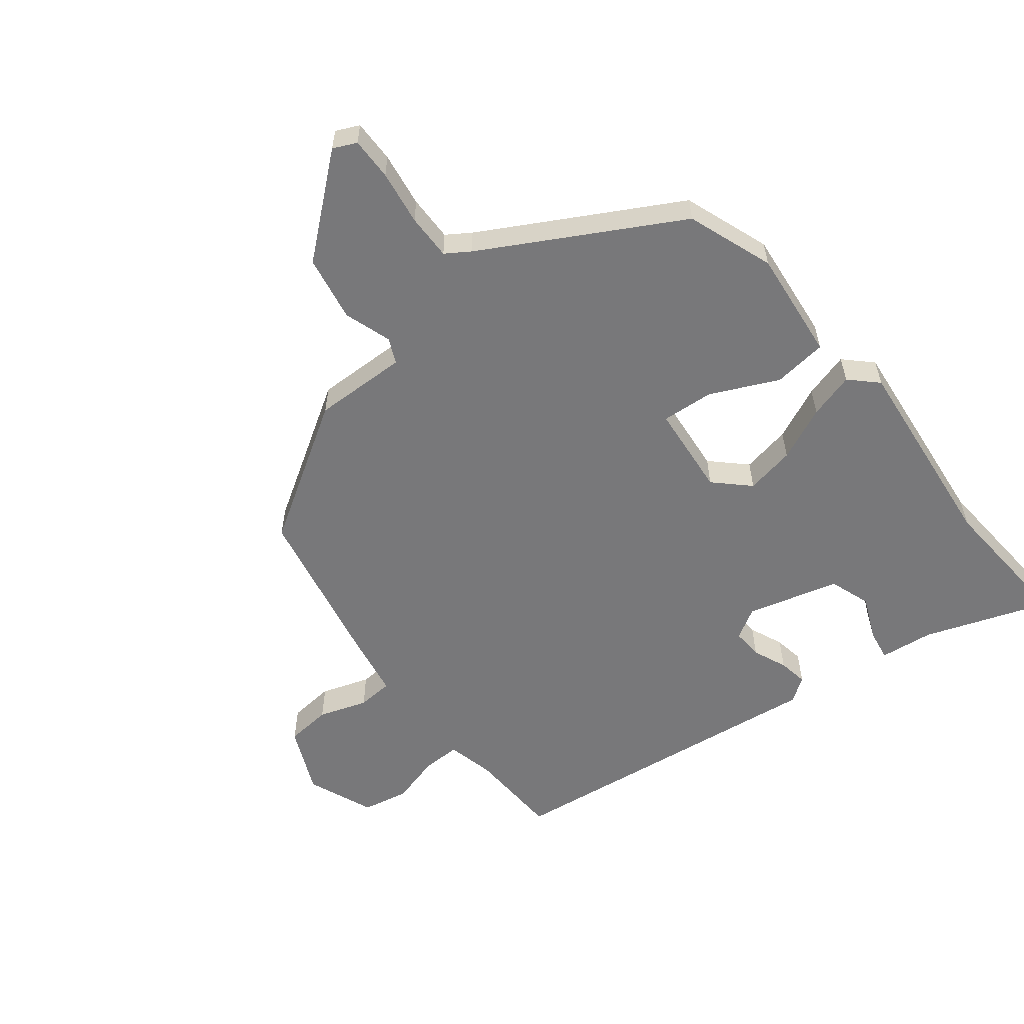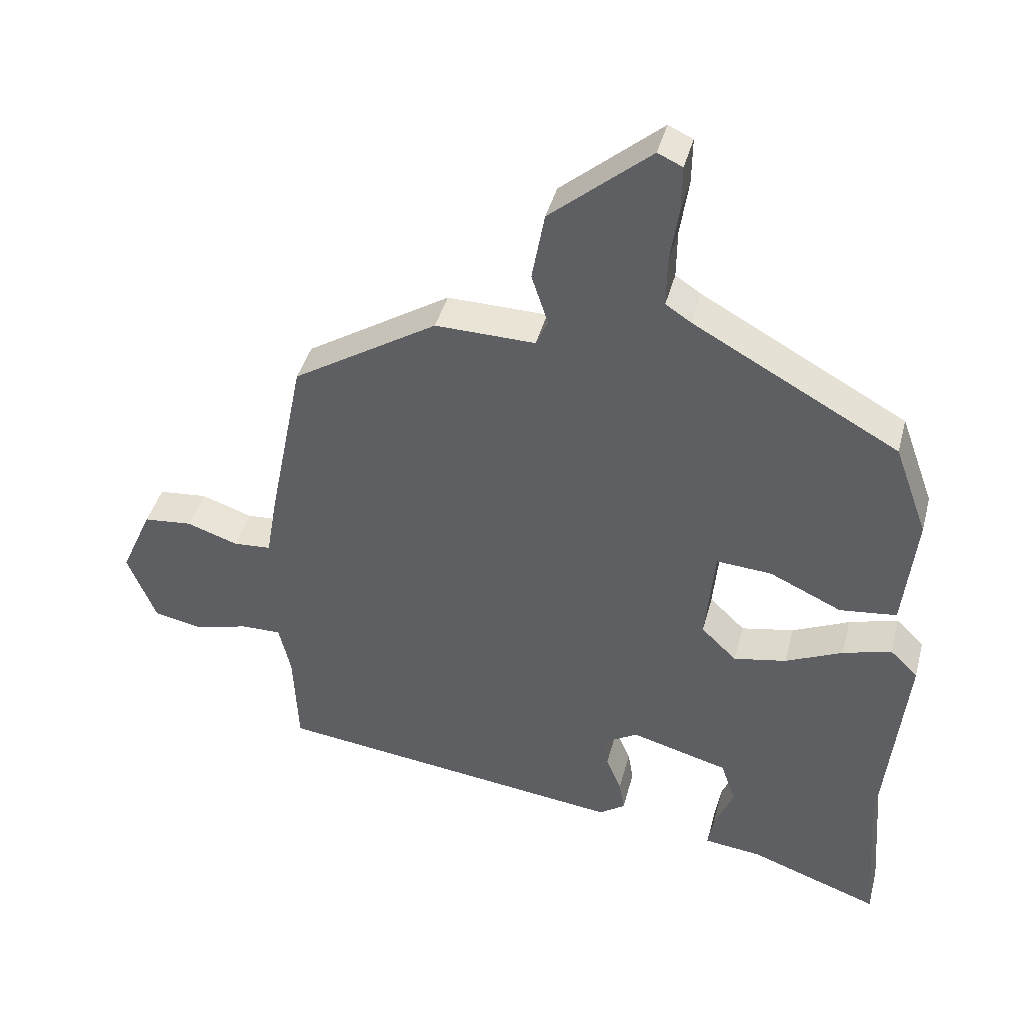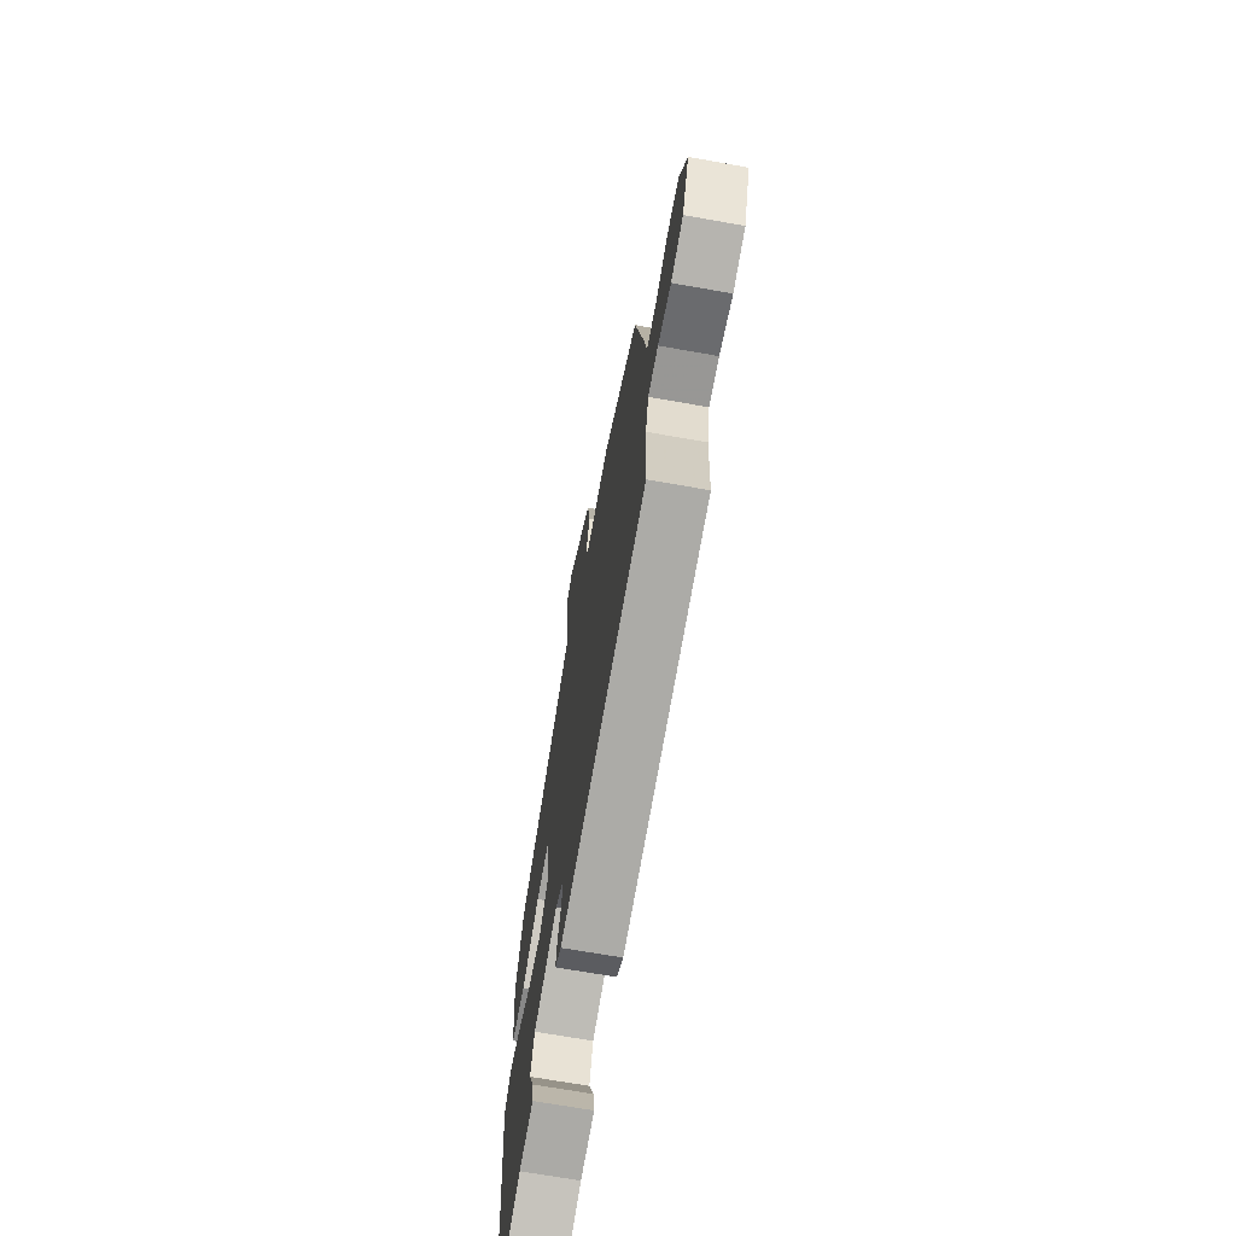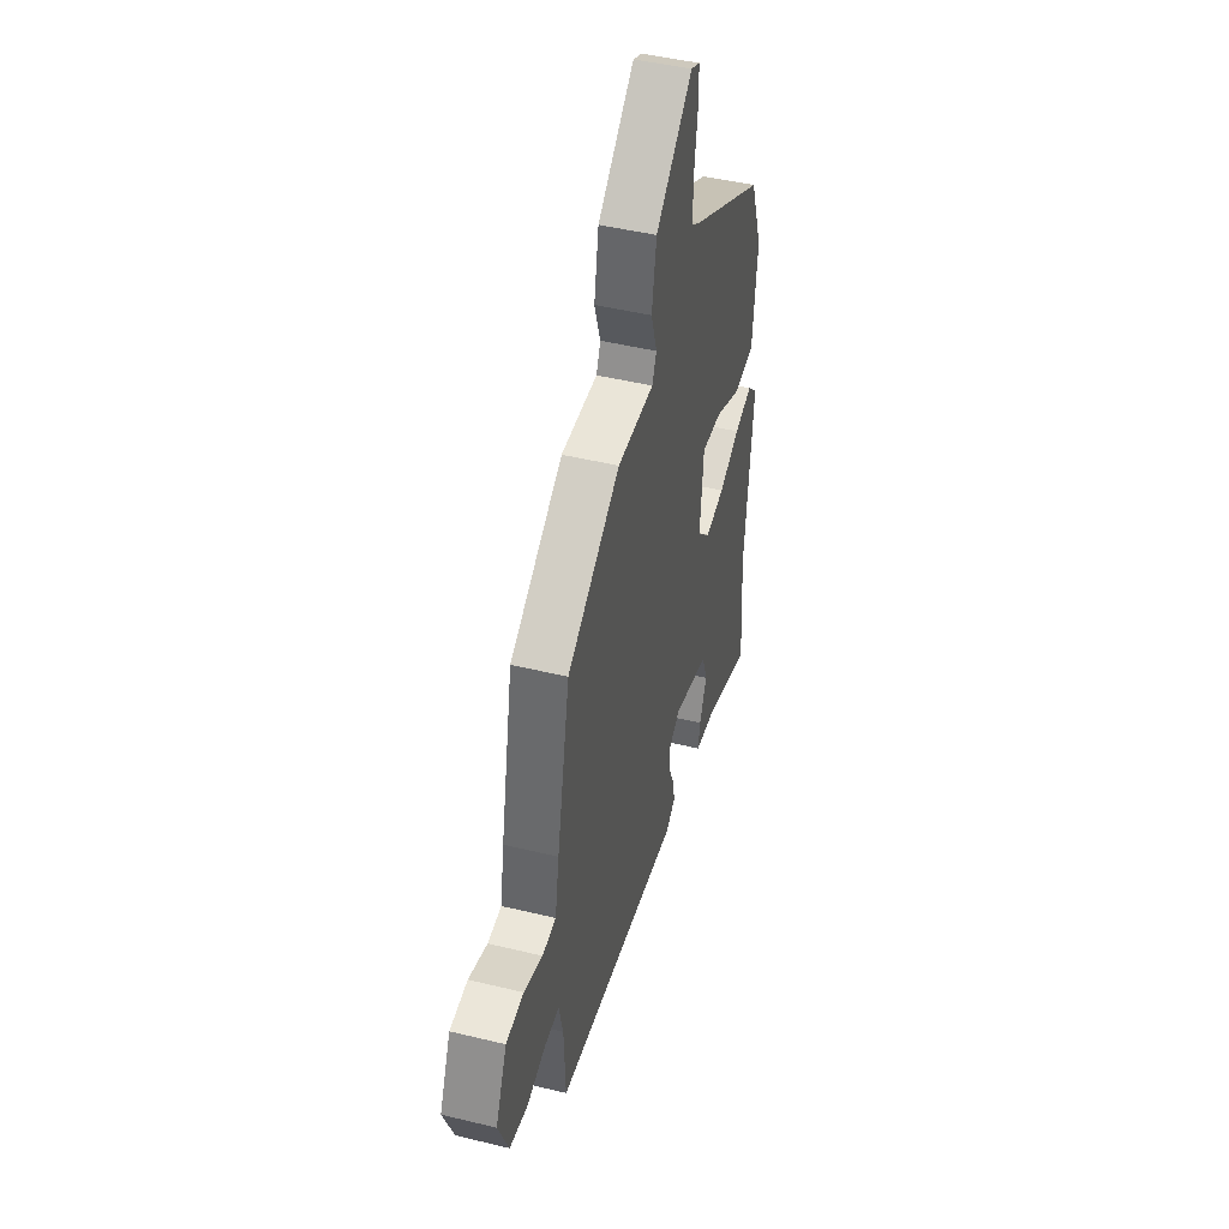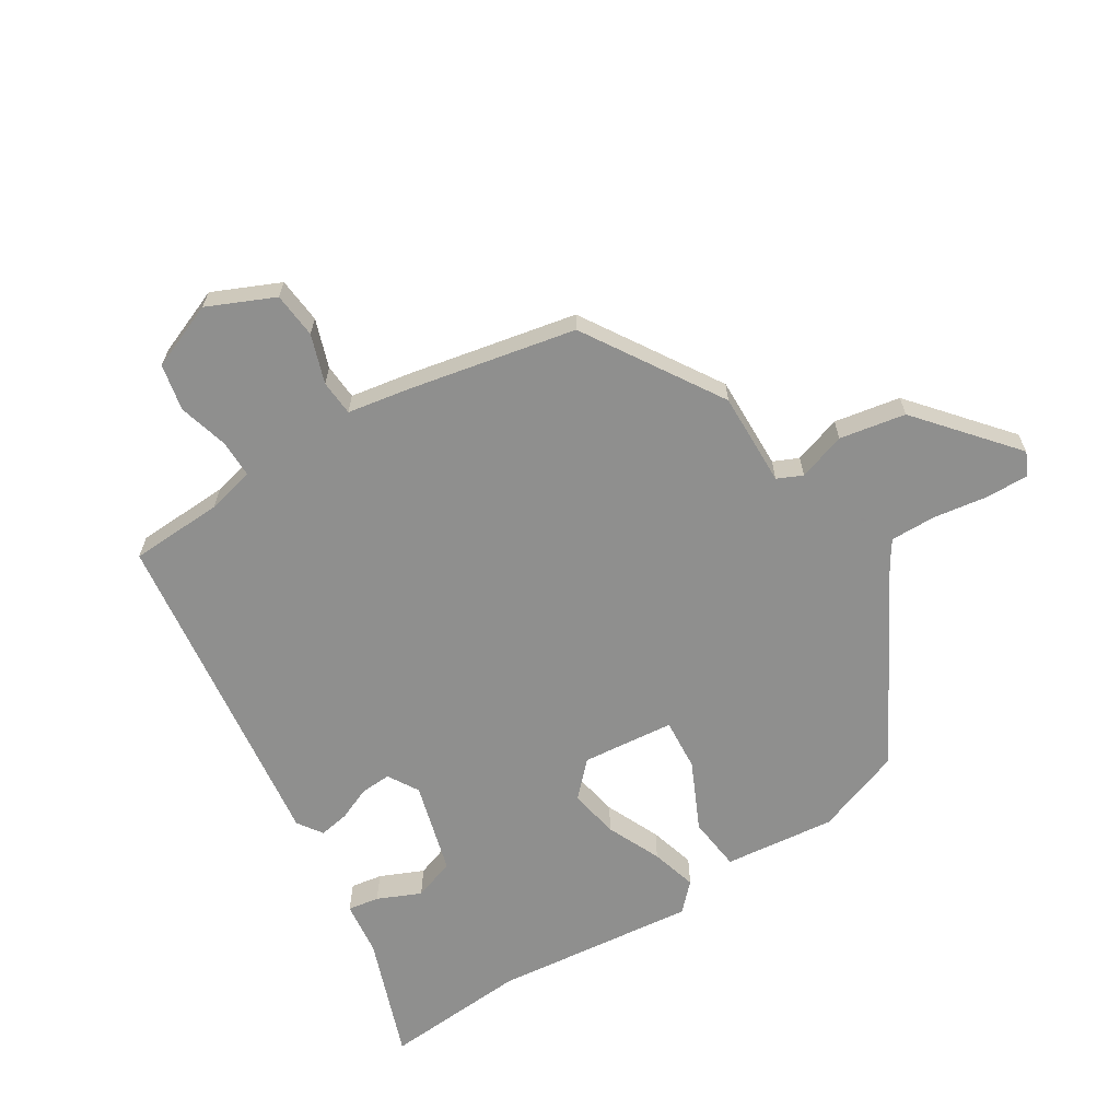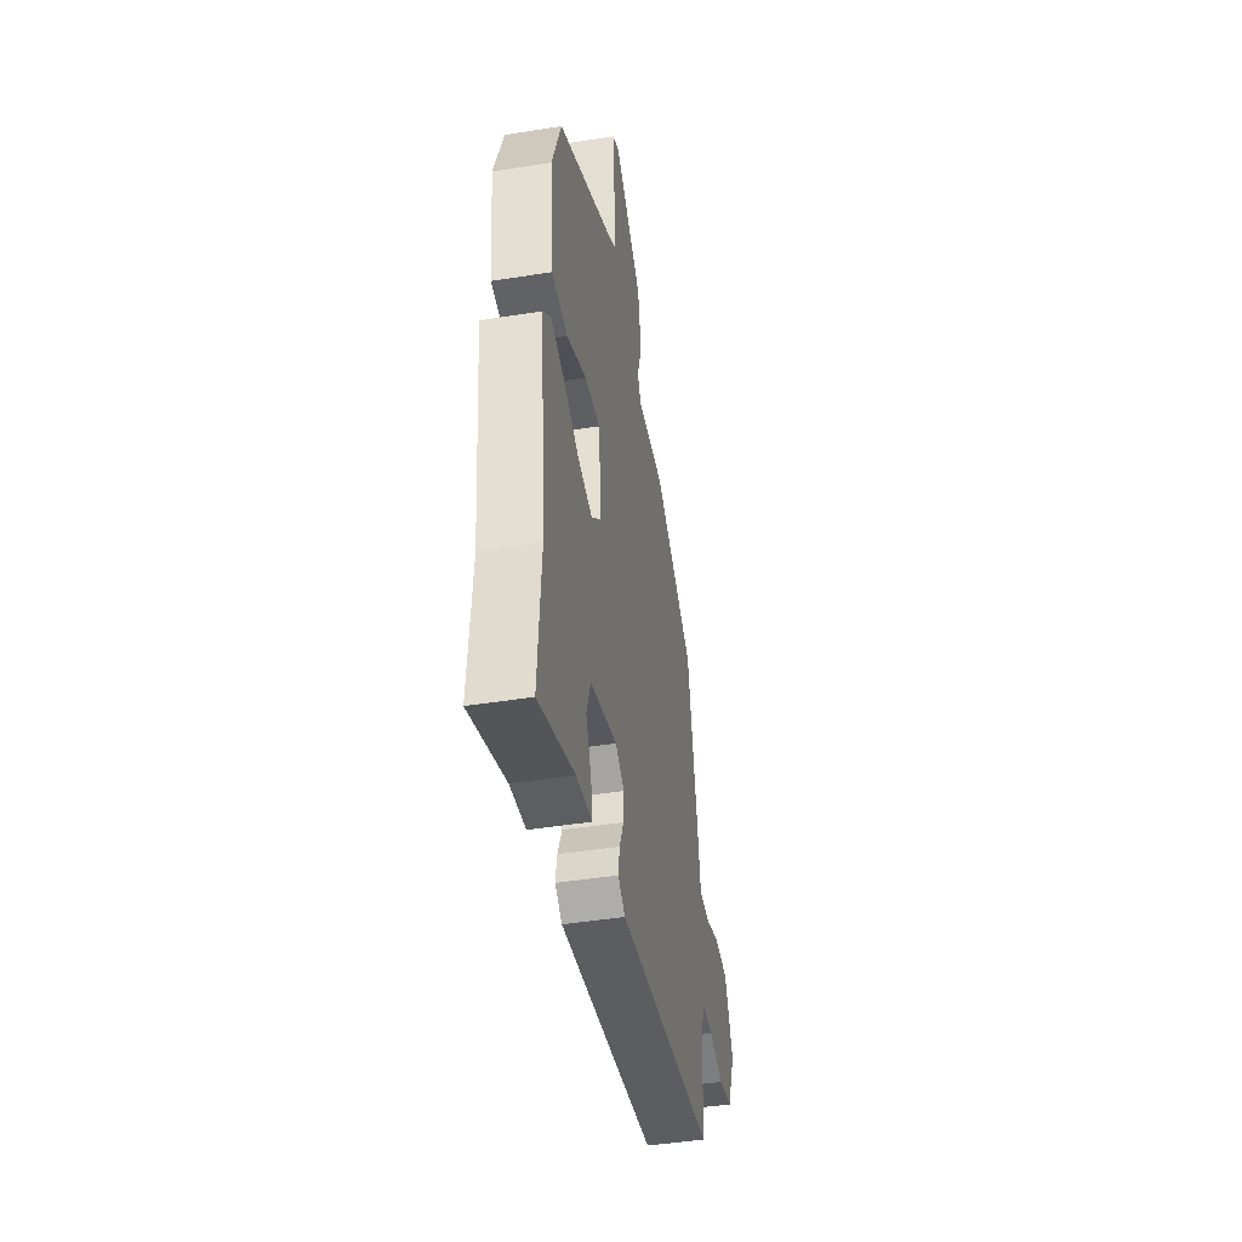
<metadata>
{"format":"obj","ext":"obj","renderer":"f3d","projection":"perspective","resolution":1024,"background":"white","views":[{"elev":-57.5,"azim":38.2,"up":"+Y"},{"elev":41.6,"azim":14.5,"up":"+Z"},{"elev":-69.1,"azim":-100.1,"up":"+Z"},{"elev":46.0,"azim":-74.4,"up":"+Z"},{"elev":-65.1,"azim":-58.2,"up":"+Y"},{"elev":-44.3,"azim":100.6,"up":"+Z"}]}
</metadata>
<code>
v -0.489 0.07 -0.44
v -0.496 0.07 -0.292
v -0.514 0.07 -0.216
v -0.575 0.07 -0.217
v -0.654 0.07 -0.239
v -0.728 0.07 -0.224
v -0.771 0.07 -0.118
v -0.724 0.07 -0.012
v -0.651 0.07 -0.005
v -0.574 0.07 -0.031
v -0.517 0.07 -0.027
v -0.5 0.07 0.072
v -0.447 0.07 0.337
v -0.229 0.07 0.474
v -0.079 0.07 0.471
v -0.061 0.07 0.511
v -0.086 0.07 0.587
v -0.067 0.07 0.692
v 0.084 0.07 0.82
v 0.121 0.07 0.803
v 0.12 0.07 0.735
v 0.107 0.07 0.648
v 0.106 0.07 0.575
v 0.144 0.07 0.55
v 0.452 0.07 0.38
v 0.502 0.07 0.242
v 0.483 0.07 0.065
v 0.397 0.07 0.055
v 0.289 0.07 0.105
v 0.206 0.07 0.111
v 0.192 0.07 -0.036
v 0.245 0.07 -0.087
v 0.324 0.07 -0.072
v 0.41 0.07 -0.033
v 0.483 0.07 -0.012
v 0.525 0.07 -0.053
v 0.491 0.07 -0.376
v 0.508 0.07 -0.605
v 0.312 0.07 -0.535
v 0.226 0.07 -0.525
v 0.234 0.07 -0.475
v 0.264 0.07 -0.406
v 0.241 0.07 -0.34
v 0.095 0.07 -0.3
v 0.046 0.07 -0.329
v 0.049 0.07 -0.378
v 0.072 0.07 -0.432
v 0.08 0.07 -0.479
v 0.041 0.07 -0.506
v -0.489 0 -0.44
v -0.496 0 -0.292
v -0.514 0 -0.216
v -0.575 0 -0.217
v -0.654 0 -0.239
v -0.728 0 -0.224
v -0.771 0 -0.118
v -0.724 0 -0.012
v -0.651 0 -0.005
v -0.574 0 -0.031
v -0.517 0 -0.027
v -0.5 0 0.072
v -0.447 0 0.337
v -0.229 0 0.474
v -0.079 0 0.471
v -0.061 0 0.511
v -0.086 0 0.587
v -0.067 0 0.692
v 0.084 0 0.82
v 0.121 0 0.803
v 0.12 0 0.735
v 0.107 0 0.648
v 0.106 0 0.575
v 0.144 0 0.55
v 0.452 0 0.38
v 0.502 0 0.242
v 0.483 0 0.065
v 0.397 0 0.055
v 0.289 0 0.105
v 0.206 0 0.111
v 0.192 0 -0.036
v 0.245 0 -0.087
v 0.324 0 -0.072
v 0.41 0 -0.033
v 0.483 0 -0.012
v 0.525 0 -0.053
v 0.491 0 -0.376
v 0.508 0 -0.605
v 0.312 0 -0.535
v 0.226 0 -0.525
v 0.234 0 -0.475
v 0.264 0 -0.406
v 0.241 0 -0.34
v 0.095 0 -0.3
v 0.046 0 -0.329
v 0.049 0 -0.378
v 0.072 0 -0.432
v 0.08 0 -0.479
v 0.041 0 -0.506
f 46 47 48 49
f 45 46 49 1
f 44 45 1 2
f 39 40 41 42
f 37 38 39 42
f 37 42 43
f 36 37 43 44
f 33 34 35 36
f 32 33 36 44
f 26 27 28 29
f 24 25 26 29
f 23 24 29 30
f 19 20 21 22
f 19 22 23
f 16 17 18 19
f 15 16 19 23
f 12 13 14 15
f 11 12 15 23
f 7 8 9 10
f 7 10 11
f 4 5 6 7
f 3 4 7 11
f 31 32 44 2
f 11 23 30 31
f 2 3 11 31
f 98 97 96 95
f 50 98 95 94
f 51 50 94 93
f 91 90 89 88
f 91 88 87 86
f 92 91 86
f 93 92 86 85
f 85 84 83 82
f 93 85 82 81
f 78 77 76 75
f 78 75 74 73
f 79 78 73 72
f 71 70 69 68
f 72 71 68
f 68 67 66 65
f 72 68 65 64
f 64 63 62 61
f 72 64 61 60
f 59 58 57 56
f 60 59 56
f 56 55 54 53
f 60 56 53 52
f 51 93 81 80
f 80 79 72 60
f 80 60 52 51
f 1 50 51 2
f 2 51 52 3
f 3 52 53 4
f 4 53 54 5
f 5 54 55 6
f 6 55 56 7
f 7 56 57 8
f 8 57 58 9
f 9 58 59 10
f 10 59 60 11
f 11 60 61 12
f 12 61 62 13
f 13 62 63 14
f 14 63 64 15
f 15 64 65 16
f 16 65 66 17
f 17 66 67 18
f 18 67 68 19
f 19 68 69 20
f 20 69 70 21
f 21 70 71 22
f 22 71 72 23
f 23 72 73 24
f 24 73 74 25
f 25 74 75 26
f 26 75 76 27
f 27 76 77 28
f 28 77 78 29
f 29 78 79 30
f 30 79 80 31
f 31 80 81 32
f 32 81 82 33
f 33 82 83 34
f 34 83 84 35
f 35 84 85 36
f 36 85 86 37
f 37 86 87 38
f 38 87 88 39
f 39 88 89 40
f 40 89 90 41
f 41 90 91 42
f 42 91 92 43
f 43 92 93 44
f 44 93 94 45
f 45 94 95 46
f 46 95 96 47
f 47 96 97 48
f 48 97 98 49
f 49 98 50 1

</code>
